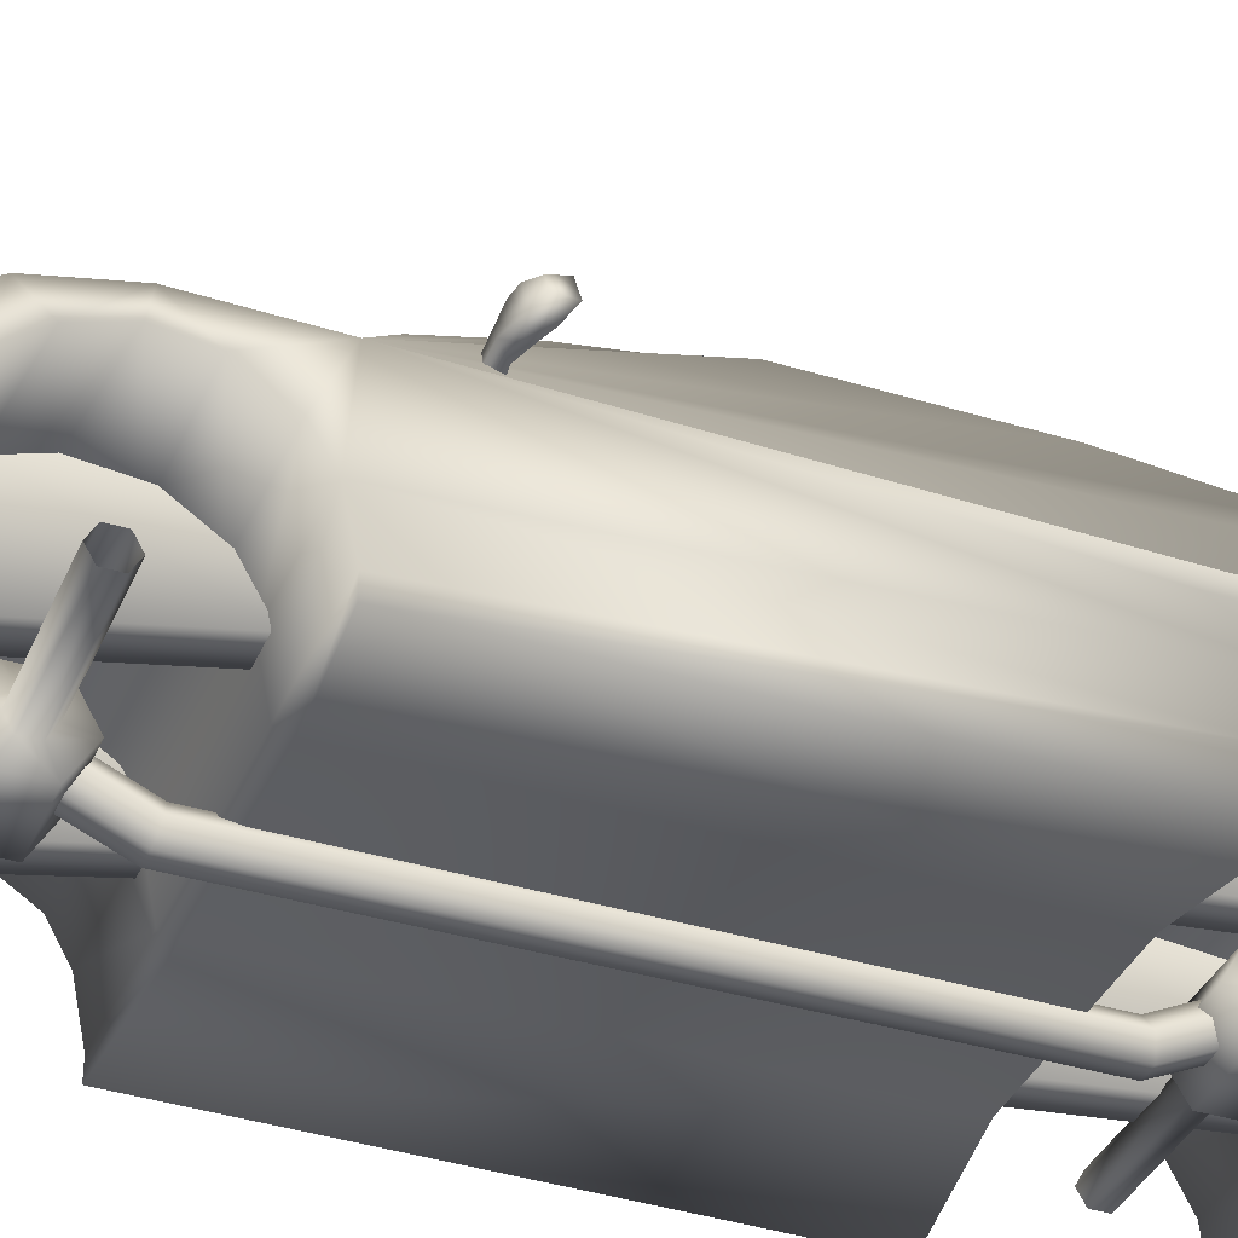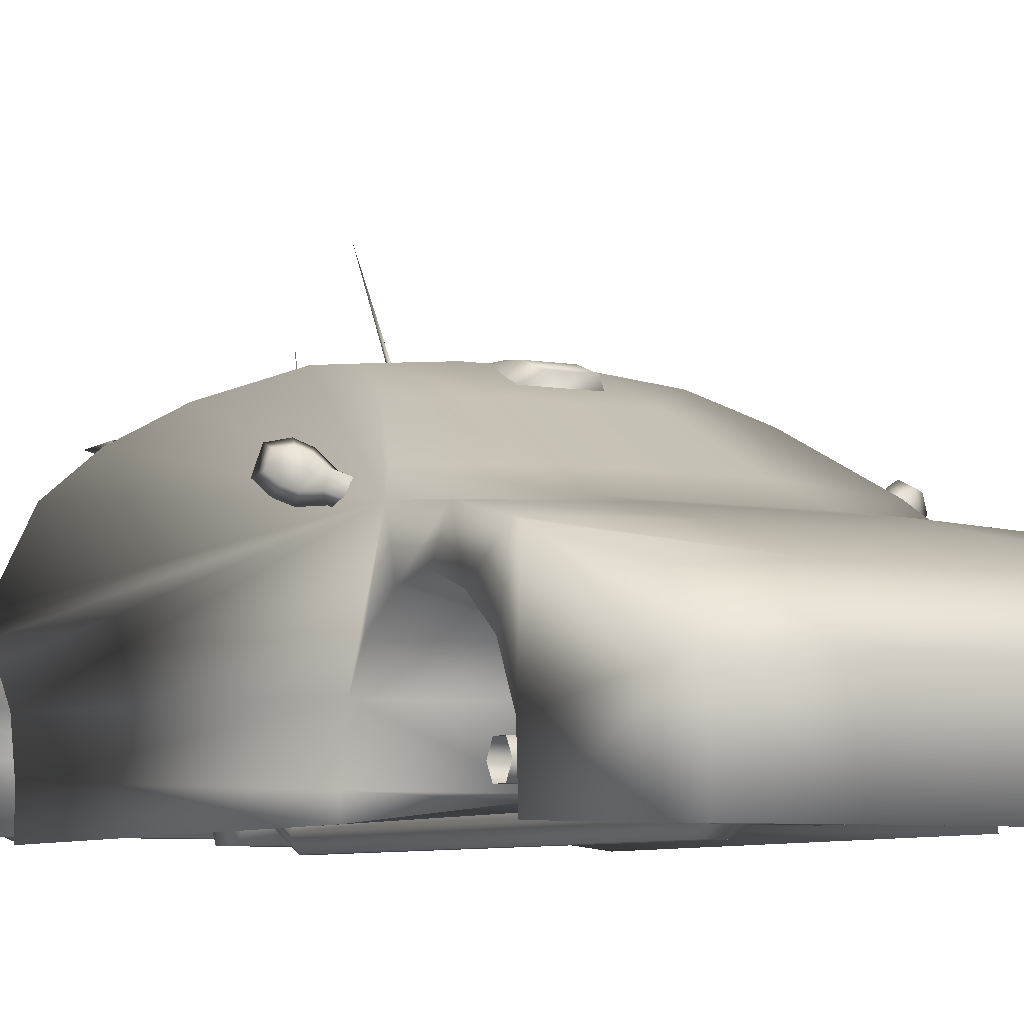
<metadata>
{"format":"obj","ext":"obj","renderer":"f3d","projection":"perspective","resolution":1024,"background":"white","views":[{"elev":-37.2,"azim":-111.5,"up":"+Z"},{"elev":-6.4,"azim":151.4,"up":"+Z"}]}
</metadata>
<code>
o body_Box01
v -0.1326 0.732 1.799
v 0.1656 0.732 1.799
v 0.1656 0.8785 1.78
v -0.1326 0.8785 1.78
v 0.1656 1.103 1.703
v -0.1326 1.103 1.703
v -0.225 0.5162 1.784
v 0.2581 0.5162 1.784
v 0.2581 0.8653 1.69
v 0.2581 0.9858 1.634
v -0.225 0.9858 1.634
v -0.225 0.8653 1.69
v 0.02467 -0.7226 1.809
v 0.005157 -0.6888 1.809
v 0.005157 -1.277 2.718
v -0.01436 -0.7226 1.809
v 0.02467 -1.879 1.738
v 0.005157 -1.845 1.738
v 0.005157 -1.981 2.244
v -0.01436 -1.879 1.738
v -1.429 1.466 1.114
v -1.344 1.456 1.086
v -1.361 1.55 1.068
v -1.508 1.544 1.112
v -1.533 1.443 1.213
v -1.585 1.527 1.176
v -1.621 1.4 1.257
v -1.654 1.501 1.204
v -1.726 1.321 1.237
v -1.736 1.439 1.197
v -1.482 1.473 0.9554
v -1.542 1.549 1.01
v -1.394 1.559 0.9663
v -1.395 1.47 0.9273
v -1.623 1.439 0.9437
v -1.643 1.524 1.003
v -1.707 1.374 0.9874
v -1.71 1.484 1.031
v -1.777 1.306 1.078
v -1.769 1.429 1.095
v -0.8606 -1.53 -0.2356
v -0.613 -1.53 -0.2356
v -0.613 -2.984 -0.09413
v -0.8606 -2.984 -0.09413
v -0.8606 -1.663 0.6432
v -0.8606 -2.802 0.6432
v -0.613 -2.802 0.6432
v -0.613 -1.663 0.6432
v 0.6011 -1.53 -0.2356
v 0.8487 -1.53 -0.2356
v 0.8487 -2.984 -0.09413
v 0.6011 -2.984 -0.09413
v 0.6011 -1.663 0.6432
v 0.6011 -2.802 0.6432
v 0.8487 -2.802 0.6432
v 0.8487 -1.663 0.6432
v -0.8606 3.85 -0.3781
v -0.613 3.85 -0.3781
v -0.613 2.064 -0.0031
v -0.8606 2.064 -0.0031
v -0.8606 3.477 0.5587
v -0.8606 2.39 0.6337
v -0.613 2.39 0.6337
v -0.613 3.477 0.5587
v 0.6011 3.85 -0.3781
v 0.8487 3.85 -0.3781
v 0.8487 2.064 -0.0031
v 0.6011 2.064 -0.0031
v 0.6011 3.477 0.5587
v 0.6011 2.39 0.6337
v 0.8487 2.39 0.6337
v 0.8487 3.477 0.5587
v 1.159 -3.391 -0.3097
v 1.127 -3.391 -0.2319
v 1.049 -3.391 -0.3097
v 1.049 -3.391 -0.1996
v 0.9715 -3.391 -0.2319
v 0.9393 -3.391 -0.3097
v 0.9715 -3.391 -0.3875
v 1.049 -3.391 -0.4198
v 1.127 -3.391 -0.3875
v 1.159 -2.983 -0.3097
v 1.127 -2.983 -0.2319
v 1.049 -2.983 -0.1996
v 0.9715 -2.983 -0.2319
v 0.9393 -2.983 -0.3097
v 0.9715 -2.983 -0.3875
v 1.049 -2.983 -0.4198
v 1.127 -2.983 -0.3875
v 0.1261 -1.747 -0.3979
v 0.0607 -1.724 -0.2869
v 0.1261 -2.255 -0.1578
v 0.0607 -2.208 -0.05425
v -0.07015 -1.724 -0.2869
v -0.07015 -2.208 -0.05425
v -0.1356 -1.747 -0.3979
v -0.1356 -2.255 -0.1578
v -0.07015 -1.769 -0.509
v -0.07015 -2.301 -0.2613
v 0.0607 -1.769 -0.509
v 0.0607 -2.301 -0.2613
v 0.1261 2.298 -0.3979
v 0.0607 2.275 -0.2871
v -0.07015 2.275 -0.2871
v -0.1356 2.298 -0.3979
v -0.07015 2.322 -0.5088
v 0.0607 2.322 -0.5088
v 0.1261 2.836 -0.1578
v 0.0607 2.777 -0.06115
v -0.07015 2.777 -0.06115
v -0.1356 2.836 -0.1578
v -0.07015 2.895 -0.2544
v 0.0607 2.895 -0.2544
v -0.3075 2.751 -0.2121
v -0.3075 2.807 -0.1152
v -1.365 2.751 -0.2121
v -1.365 2.807 -0.1152
v -0.3075 2.918 -0.1152
v -1.365 2.918 -0.1152
v -0.3075 2.974 -0.2121
v -1.365 2.974 -0.2121
v -0.3075 2.918 -0.309
v -1.365 2.918 -0.309
v -0.3075 2.807 -0.309
v -1.365 2.807 -0.309
v -0.2741 2.582 -0.2121
v -0.2741 2.722 0.03107
v -0.2741 3.003 0.03107
v -0.2741 3.143 -0.2121
v -0.2741 3.003 -0.4553
v -0.2741 2.722 -0.4553
v 0.2662 2.582 -0.2121
v 0.2662 2.722 0.03107
v 0.2662 3.003 0.03107
v 0.2662 3.143 -0.2121
v 0.2662 3.003 -0.4553
v 0.2662 2.722 -0.4553
v 0.2996 2.751 -0.2121
v 0.2996 2.807 -0.1152
v 0.2996 2.918 -0.1152
v 0.2996 2.974 -0.2121
v 0.2996 2.918 -0.309
v 0.2996 2.807 -0.309
v 1.357 2.751 -0.2121
v 1.357 2.807 -0.1152
v 1.357 2.918 -0.1152
v 1.357 2.974 -0.2121
v 1.357 2.918 -0.309
v 1.357 2.807 -0.309
v -0.8108 -2.247 1.692
v -0.7712 -2.649 1.753
v -0.7013 -2.268 1.694
v -0.9612 -2.199 1.704
v -0.8545 -2.89 1.733
v -0.9772 -2.222 1.661
v -0.9612 -2.245 1.618
v -0.7712 -2.695 1.667
v -0.8108 -2.275 1.639
v -0.7013 -2.296 1.641
v -0.3786 -2.777 1.766
v -0.3054 -2.347 1.703
v -0.467 -3.067 1.752
v -0.3786 -2.823 1.681
v -0.3054 -2.376 1.65
v 0.39 -2.777 1.766
v 0.3168 -2.347 1.703
v 0.4784 -3.067 1.752
v 0.39 -2.823 1.681
v 0.3168 -2.376 1.65
v 0.7809 -2.651 1.753
v 0.7127 -2.268 1.694
v 0.8692 -2.885 1.733
v 0.7809 -2.697 1.667
v 0.7127 -2.296 1.641
v 0.8171 -2.25 1.692
v 0.9675 -2.202 1.704
v 0.9836 -2.225 1.662
v 0.9675 -2.248 1.619
v 0.8171 -2.279 1.639
v 1.344 1.55 1.068
v 1.327 1.456 1.086
v 1.412 1.466 1.114
v 1.491 1.544 1.112
v 1.515 1.443 1.213
v 1.568 1.527 1.176
v 1.603 1.4 1.257
v 1.637 1.501 1.204
v 1.709 1.321 1.237
v 1.719 1.439 1.197
v 1.377 1.559 0.9663
v 1.524 1.549 1.01
v 1.464 1.473 0.9554
v 1.378 1.47 0.9273
v 1.626 1.524 1.003
v 1.605 1.439 0.9437
v 1.693 1.484 1.031
v 1.69 1.374 0.9874
v 1.751 1.429 1.095
v 1.76 1.306 1.078
v 1.695 3.642 -0.4803
v 1.236 4.282 -0.5003
v 1.236 4.282 0.1601
v 1.695 3.622 -0.08005
v 1.553 3.41 0.7016
v 1.235 3.969 0.4866
v 1.695 3.462 0.2401
v 1.57 3.362 0.7204
v 1.695 3.202 0.4403
v 1.57 2.841 0.8405
v 1.695 2.901 0.5403
v 1.695 2.601 0.5003
v 1.467 2.041 0.9206
v 1.695 2.301 0.3002
v 1.746 -1.561 -0.1601
v 1.746 -1.561 -0.4803
v 1.695 2.081 -0.4603
v 1.695 2.081 -0.3202
v 1.425 -3.142 -0.4002
v 1.746 -2.982 -0.4002
v 1.746 -2.942 -0
v 1.425 -3.262 -0.1401
v 1.425 -3.322 0.2401
v 1.425 -3.202 0.3402
v 1.746 -2.802 0.2802
v 1.32 -3.182 0.8405
v 1.746 -2.542 0.5403
v 1.746 -2.142 0.5803
v 1.695 2.161 0.06003
v 1.746 -1.641 0.2001
v 1.162 -2.802 1.421
v 0.9703 -2.362 1.681
v 1.746 -1.841 0.4403
v 0.9703 -1.181 1.781
v 0.9703 0.2399 1.781
v 0.8905 0.6401 1.741
v 1.068 1.18 1.501
v 1.346 1.841 1.101
v 0.717 3.732 -0.479
v 0.5233 4.372 -0.4994
v 0.5233 4.372 0.1742
v 0.717 3.712 -0.07076
v 0.8737 4.312 0.3171
v 0.6031 4.012 0.5416
v 0.717 3.552 0.2558
v 0.6641 3.452 0.7457
v 0.717 3.292 0.46
v 0.6641 2.932 0.8682
v 0.717 2.992 0.562
v 0.717 2.601 0.5212
v 0.6209 2.404 0.9498
v 0.717 2.301 0.3171
v 0.7384 -1.561 -0.1524
v 0.7384 -1.458 -0.3658
v 0.717 1.978 -0.3454
v 0.717 2.081 -0.3157
v 0.6031 -3.262 -0.3974
v 0.7384 -2.982 -0.3974
v 0.7384 -2.942 0.01089
v 0.6031 -3.382 -0.132
v 0.6031 -3.442 0.2558
v 0.6031 -3.322 0.3579
v 0.7384 -2.802 0.2967
v 0.5587 -3.302 0.8682
v 0.7384 -2.542 0.562
v 0.4922 -2.884 1.46
v 0.717 2.161 0.07212
v 0.7384 -1.641 0.215
v 0.7384 -2.142 0.6028
v 0.4113 -2.431 1.726
v 0.4113 -1.215 1.828
v 0.7384 -1.841 0.46
v 0.4113 0.2486 1.828
v 0.3776 0.6608 1.787
v 0.4187 1.217 1.542
v 0.5127 1.988 1.134
v -1.688 3.642 -0.4803
v -1.228 4.282 0.1601
v -1.228 4.282 -0.5003
v -1.688 3.622 -0.08005
v -1.546 3.41 0.7016
v -1.227 3.969 0.4866
v -1.688 3.462 0.2401
v -1.562 3.362 0.7204
v -1.688 3.202 0.4403
v -1.562 2.841 0.8405
v -1.688 2.901 0.5403
v -1.688 2.601 0.5003
v -1.46 2.041 0.9206
v -1.688 2.301 0.3002
v -1.739 -1.561 -0.1601
v -1.688 2.081 -0.4603
v -1.739 -1.561 -0.4803
v -1.688 2.081 -0.3202
v -1.418 -3.142 -0.4002
v -1.739 -2.942 -0
v -1.739 -2.982 -0.4002
v -1.418 -3.262 -0.1401
v -1.418 -3.322 0.2401
v -1.418 -3.202 0.3402
v -1.739 -2.802 0.2802
v -1.312 -3.182 0.8405
v -1.739 -2.542 0.5403
v -1.155 -2.802 1.421
v -1.688 2.161 0.06003
v -1.739 -1.641 0.2001
v -1.739 -2.142 0.5803
v -0.9628 -2.362 1.681
v -0.9628 -1.181 1.781
v -1.739 -1.841 0.4403
v -0.9628 0.2399 1.781
v -0.883 0.6401 1.741
v -1.061 1.18 1.501
v -1.339 1.841 1.101
v -0.7096 3.732 -0.479
v -0.5159 4.372 -0.4994
v -0.5159 4.372 0.1742
v -0.7096 3.712 -0.07076
v -0.8663 4.312 0.3171
v -0.5957 4.012 0.5416
v -0.7096 3.552 0.2558
v -0.6567 3.452 0.7457
v -0.7096 3.292 0.46
v -0.6567 2.932 0.8682
v -0.7096 2.992 0.562
v -0.7096 2.601 0.5212
v -0.6135 2.404 0.9498
v -0.7096 2.301 0.3171
v -0.731 -1.561 -0.1524
v -0.731 -1.458 -0.3658
v -0.7096 1.978 -0.3454
v -0.7096 2.081 -0.3157
v -0.5957 -3.262 -0.3974
v -0.731 -2.982 -0.3974
v -0.731 -2.942 0.01089
v -0.5957 -3.382 -0.132
v -0.5957 -3.442 0.2558
v -0.5957 -3.322 0.3579
v -0.731 -2.802 0.2967
v -0.5513 -3.302 0.8682
v -0.731 -2.542 0.562
v -0.4848 -2.884 1.46
v -0.7096 2.161 0.07212
v -0.731 -1.641 0.215
v -0.731 -2.142 0.6028
v -0.4039 -2.431 1.726
v -0.4039 -1.215 1.828
v -0.731 -1.841 0.46
v -0.4039 0.2486 1.828
v -0.3702 0.6608 1.787
v -0.4113 1.217 1.542
v -0.5053 1.988 1.134
v -0.3075 -2.363 -0.2121
v -0.3075 -2.307 -0.1152
v -1.365 -2.363 -0.2121
v -1.365 -2.307 -0.1152
v -0.3075 -2.195 -0.1152
v -1.365 -2.195 -0.1152
v -0.3075 -2.139 -0.2121
v -1.365 -2.139 -0.2121
v -0.3075 -2.195 -0.309
v -1.365 -2.195 -0.309
v -0.3075 -2.307 -0.309
v -1.365 -2.307 -0.309
v -0.2741 -2.532 -0.2121
v -0.2741 -2.391 0.03107
v -0.2741 -2.111 0.03107
v -0.2741 -1.97 -0.2121
v -0.2741 -2.111 -0.4553
v -0.2741 -2.391 -0.4553
v 0.2662 -2.532 -0.2121
v 0.2662 -2.391 0.03107
v 0.2662 -2.111 0.03107
v 0.2662 -1.97 -0.2121
v 0.2662 -2.111 -0.4553
v 0.2662 -2.391 -0.4553
v 0.2996 -2.363 -0.2121
v 0.2996 -2.307 -0.1152
v 0.2996 -2.195 -0.1152
v 0.2996 -2.139 -0.2121
v 0.2996 -2.195 -0.309
v 0.2996 -2.307 -0.309
v 1.357 -2.363 -0.2121
v 1.357 -2.307 -0.1152
v 1.357 -2.195 -0.1152
v 1.357 -2.139 -0.2121
v 1.357 -2.195 -0.309
v 1.357 -2.307 -0.309
f 1 2 3
f 4 1 3
f 4 3 5
f 5 6 4
f 7 8 2
f 2 1 7
f 8 9 3
f 3 2 8
f 9 10 5
f 5 3 9
f 10 11 6
f 6 5 10
f 11 12 4
f 4 6 11
f 7 1 12
f 1 4 12
f 13 14 15
f 14 16 15
f 16 13 15
f 17 18 19
f 18 20 19
f 20 17 19
f 21 22 23
f 24 21 23
f 25 21 24
f 24 26 25
f 27 25 26
f 26 28 27
f 29 27 28
f 28 30 29
f 31 32 33
f 33 34 31
f 35 36 32
f 32 31 35
f 37 38 36
f 36 35 37
f 39 40 38
f 38 37 39
f 32 24 23
f 23 33 32
f 36 26 24
f 24 32 36
f 38 28 26
f 26 36 38
f 40 30 28
f 28 38 40
f 39 29 30
f 30 40 39
f 37 27 29
f 29 39 37
f 35 25 27
f 27 37 35
f 31 21 25
f 25 35 31
f 22 21 34
f 21 31 34
f 41 42 43
f 44 41 43
f 45 41 44
f 44 46 45
f 47 43 42
f 42 48 47
f 49 50 51
f 52 49 51
f 53 49 52
f 52 54 53
f 55 51 50
f 50 56 55
f 57 58 59
f 60 57 59
f 61 57 60
f 60 62 61
f 63 59 58
f 58 64 63
f 65 66 67
f 68 65 67
f 69 65 68
f 68 70 69
f 71 67 66
f 66 72 71
f 73 74 75
f 74 76 75
f 76 77 75
f 77 78 75
f 78 79 75
f 79 80 75
f 80 81 75
f 81 73 75
f 83 73 82
f 74 73 83
f 83 84 74
f 84 76 74
f 84 85 76
f 85 77 76
f 85 86 77
f 86 78 77
f 86 87 78
f 87 79 78
f 87 88 79
f 88 80 79
f 88 89 80
f 89 81 80
f 89 82 81
f 82 73 81
f 90 91 92
f 91 93 92
f 91 94 93
f 94 95 93
f 94 96 95
f 96 97 95
f 96 98 97
f 98 99 97
f 98 100 99
f 100 101 99
f 100 90 101
f 90 92 101
f 103 90 102
f 91 90 103
f 103 104 91
f 104 94 91
f 104 105 94
f 105 96 94
f 105 106 96
f 106 98 96
f 106 107 98
f 107 100 98
f 107 102 100
f 102 90 100
f 108 109 102
f 109 103 102
f 109 110 103
f 110 104 103
f 110 111 104
f 111 105 104
f 111 112 105
f 112 106 105
f 112 113 106
f 113 107 106
f 113 108 107
f 108 102 107
f 114 115 116
f 115 117 116
f 115 118 117
f 118 119 117
f 118 120 119
f 120 121 119
f 120 122 121
f 122 123 121
f 122 124 123
f 124 125 123
f 124 114 125
f 114 116 125
f 127 114 126
f 115 114 127
f 127 128 115
f 128 118 115
f 128 129 118
f 129 120 118
f 129 130 120
f 130 122 120
f 130 131 122
f 131 124 122
f 131 126 124
f 126 114 124
f 132 133 126
f 133 127 126
f 133 134 127
f 134 128 127
f 134 135 128
f 135 129 128
f 135 136 129
f 136 130 129
f 136 137 130
f 137 131 130
f 137 132 131
f 132 126 131
f 138 139 132
f 139 133 132
f 139 140 133
f 140 134 133
f 140 141 134
f 141 135 134
f 141 142 135
f 142 136 135
f 142 143 136
f 143 137 136
f 143 138 137
f 138 132 137
f 144 145 138
f 145 139 138
f 145 146 139
f 146 140 139
f 146 147 140
f 147 141 140
f 147 148 141
f 148 142 141
f 148 149 142
f 149 143 142
f 149 144 143
f 144 138 143
f 150 151 152
f 150 153 151
f 153 154 151
f 153 155 154
f 155 156 154
f 154 156 157
f 156 158 157
f 157 158 159
f 152 160 161
f 152 151 160
f 151 162 160
f 151 154 162
f 154 157 162
f 162 157 163
f 157 164 163
f 157 159 164
f 161 165 166
f 161 160 165
f 160 167 165
f 160 162 167
f 162 168 167
f 162 163 168
f 163 169 168
f 163 164 169
f 166 170 171
f 166 165 170
f 165 167 170
f 170 167 172
f 167 173 172
f 167 168 173
f 168 174 173
f 168 169 174
f 171 170 175
f 175 170 176
f 170 172 176
f 176 172 177
f 172 178 177
f 172 173 178
f 173 179 178
f 173 174 179
f 180 181 182
f 183 180 182
f 183 182 184
f 184 185 183
f 185 184 186
f 186 187 185
f 187 186 188
f 188 189 187
f 190 191 192
f 192 193 190
f 191 194 195
f 195 192 191
f 194 196 197
f 197 195 194
f 196 198 199
f 199 197 196
f 180 183 191
f 190 180 191
f 183 185 194
f 194 191 183
f 185 187 196
f 196 194 185
f 187 189 198
f 198 196 187
f 189 188 199
f 199 198 189
f 188 186 197
f 197 199 188
f 186 184 195
f 195 197 186
f 184 182 192
f 192 195 184
f 182 181 193
f 193 192 182
f 200 201 202
f 203 200 202
f 204 202 205
f 203 202 204
f 206 203 204
f 206 204 207
f 208 206 207
f 208 207 209
f 210 208 209
f 211 210 209
f 211 209 212
f 213 211 212
f 214 215 216
f 214 216 217
f 218 219 220
f 221 218 220
f 222 221 220
f 223 222 220
f 223 220 224
f 225 223 224
f 225 224 226
f 227 225 226
f 214 217 228
f 229 214 228
f 212 225 227
f 212 230 225
f 212 231 230
f 212 227 232
f 212 232 229
f 212 229 228
f 212 233 231
f 212 234 233
f 212 235 234
f 212 236 235
f 212 237 236
f 213 212 228
f 238 239 201
f 201 200 238
f 239 240 202
f 202 201 239
f 238 200 241
f 200 203 241
f 202 242 205
f 242 202 240
f 205 243 204
f 243 205 242
f 244 241 203
f 203 206 244
f 243 245 207
f 207 204 243
f 246 244 206
f 206 208 246
f 245 247 209
f 209 207 245
f 248 246 208
f 208 210 248
f 249 248 210
f 210 211 249
f 247 250 212
f 212 209 247
f 251 249 211
f 211 213 251
f 252 253 215
f 215 214 252
f 253 254 216
f 216 215 253
f 254 255 217
f 217 216 254
f 256 257 219
f 219 218 256
f 257 258 220
f 220 219 257
f 259 256 218
f 218 221 259
f 260 259 221
f 221 222 260
f 261 260 222
f 222 223 261
f 258 262 224
f 224 220 258
f 263 261 223
f 223 225 263
f 262 264 226
f 226 224 262
f 265 263 225
f 225 230 265
f 255 266 228
f 228 217 255
f 267 252 214
f 214 229 267
f 264 268 227
f 227 226 264
f 269 265 230
f 230 231 269
f 270 269 231
f 231 233 270
f 268 271 232
f 232 227 268
f 271 267 229
f 229 232 271
f 272 270 233
f 233 234 272
f 273 272 234
f 234 235 273
f 274 273 235
f 235 236 274
f 275 274 236
f 236 237 275
f 250 275 237
f 237 212 250
f 266 251 213
f 213 228 266
f 276 277 278
f 279 277 276
f 279 280 277
f 277 280 281
f 282 280 279
f 282 283 280
f 284 283 282
f 284 285 283
f 286 285 284
f 287 285 286
f 287 288 285
f 289 288 287
f 290 291 292
f 290 293 291
f 294 295 296
f 297 295 294
f 298 295 297
f 299 295 298
f 299 300 295
f 301 300 299
f 301 302 300
f 303 288 301
f 290 304 293
f 305 304 290
f 301 306 302
f 307 288 303
f 308 288 307
f 301 288 306
f 306 288 309
f 309 288 305
f 310 288 308
f 311 288 310
f 312 288 311
f 313 288 312
f 288 289 304
f 288 304 305
f 314 278 315
f 278 314 276
f 315 277 316
f 277 315 278
f 317 276 314
f 276 317 279
f 316 277 318
f 281 318 277
f 318 281 319
f 280 319 281
f 320 279 317
f 279 320 282
f 319 283 321
f 283 319 280
f 322 282 320
f 282 322 284
f 321 285 323
f 285 321 283
f 324 284 322
f 284 324 286
f 325 286 324
f 286 325 287
f 323 288 326
f 288 323 285
f 327 287 325
f 287 327 289
f 328 292 329
f 292 328 290
f 329 291 330
f 291 329 292
f 330 293 331
f 293 330 291
f 332 296 333
f 296 332 294
f 333 295 334
f 295 333 296
f 335 294 332
f 294 335 297
f 336 297 335
f 297 336 298
f 337 298 336
f 298 337 299
f 334 300 338
f 300 334 295
f 339 299 337
f 299 339 301
f 338 302 340
f 302 338 300
f 341 301 339
f 301 341 303
f 331 304 342
f 304 331 293
f 343 290 328
f 290 343 305
f 340 306 344
f 306 340 302
f 345 303 341
f 303 345 307
f 346 307 345
f 307 346 308
f 344 309 347
f 309 344 306
f 347 305 343
f 305 347 309
f 348 308 346
f 308 348 310
f 349 310 348
f 310 349 311
f 350 311 349
f 311 350 312
f 351 312 350
f 312 351 313
f 326 313 351
f 313 326 288
f 342 289 327
f 289 342 304
f 242 240 318
f 318 240 316
f 243 242 319
f 319 242 318
f 245 243 321
f 321 243 319
f 323 245 321
f 323 247 245
f 250 247 326
f 326 247 323
f 351 250 326
f 275 250 351
f 350 274 275
f 275 351 350
f 273 274 349
f 349 274 350
f 272 273 348
f 348 273 349
f 270 272 346
f 346 272 348
f 269 270 345
f 345 270 346
f 269 345 341
f 341 265 269
f 265 339 263
f 265 341 339
f 263 339 337
f 337 261 263
f 337 336 261
f 261 336 260
f 336 335 260
f 260 335 259
f 259 332 256
f 259 335 332
f 256 332 333
f 333 257 256
f 333 334 257
f 257 334 258
f 258 334 338
f 258 338 262
f 262 338 340
f 340 264 262
f 264 340 268
f 268 340 344
f 344 271 268
f 271 344 347
f 347 343 271
f 271 343 267
f 267 343 328
f 252 267 328
f 328 329 252
f 252 329 253
f 254 253 329
f 254 329 330
f 254 330 331
f 331 255 254
f 331 342 255
f 255 342 266
f 266 342 327
f 266 327 251
f 251 327 325
f 325 249 251
f 325 324 249
f 249 324 248
f 248 324 246
f 246 324 322
f 322 320 246
f 246 320 244
f 244 320 317
f 317 241 244
f 241 317 314
f 314 238 241
f 238 314 239
f 239 314 315
f 239 315 316
f 316 240 239
f 352 353 354
f 353 355 354
f 353 356 355
f 356 357 355
f 356 358 357
f 358 359 357
f 358 360 359
f 360 361 359
f 360 362 361
f 362 363 361
f 362 352 363
f 352 354 363
f 365 352 364
f 353 352 365
f 365 366 353
f 366 356 353
f 366 367 356
f 367 358 356
f 367 368 358
f 368 360 358
f 368 369 360
f 369 362 360
f 369 364 362
f 364 352 362
f 370 371 364
f 371 365 364
f 371 372 365
f 372 366 365
f 372 373 366
f 373 367 366
f 373 374 367
f 374 368 367
f 374 375 368
f 375 369 368
f 375 370 369
f 370 364 369
f 376 377 370
f 377 371 370
f 377 378 371
f 378 372 371
f 378 379 372
f 379 373 372
f 379 380 373
f 380 374 373
f 380 381 374
f 381 375 374
f 381 376 375
f 376 370 375
f 382 383 376
f 383 377 376
f 383 384 377
f 384 378 377
f 384 385 378
f 385 379 378
f 385 386 379
f 386 380 379
f 386 387 380
f 387 381 380
f 387 382 381
f 382 376 381

</code>
